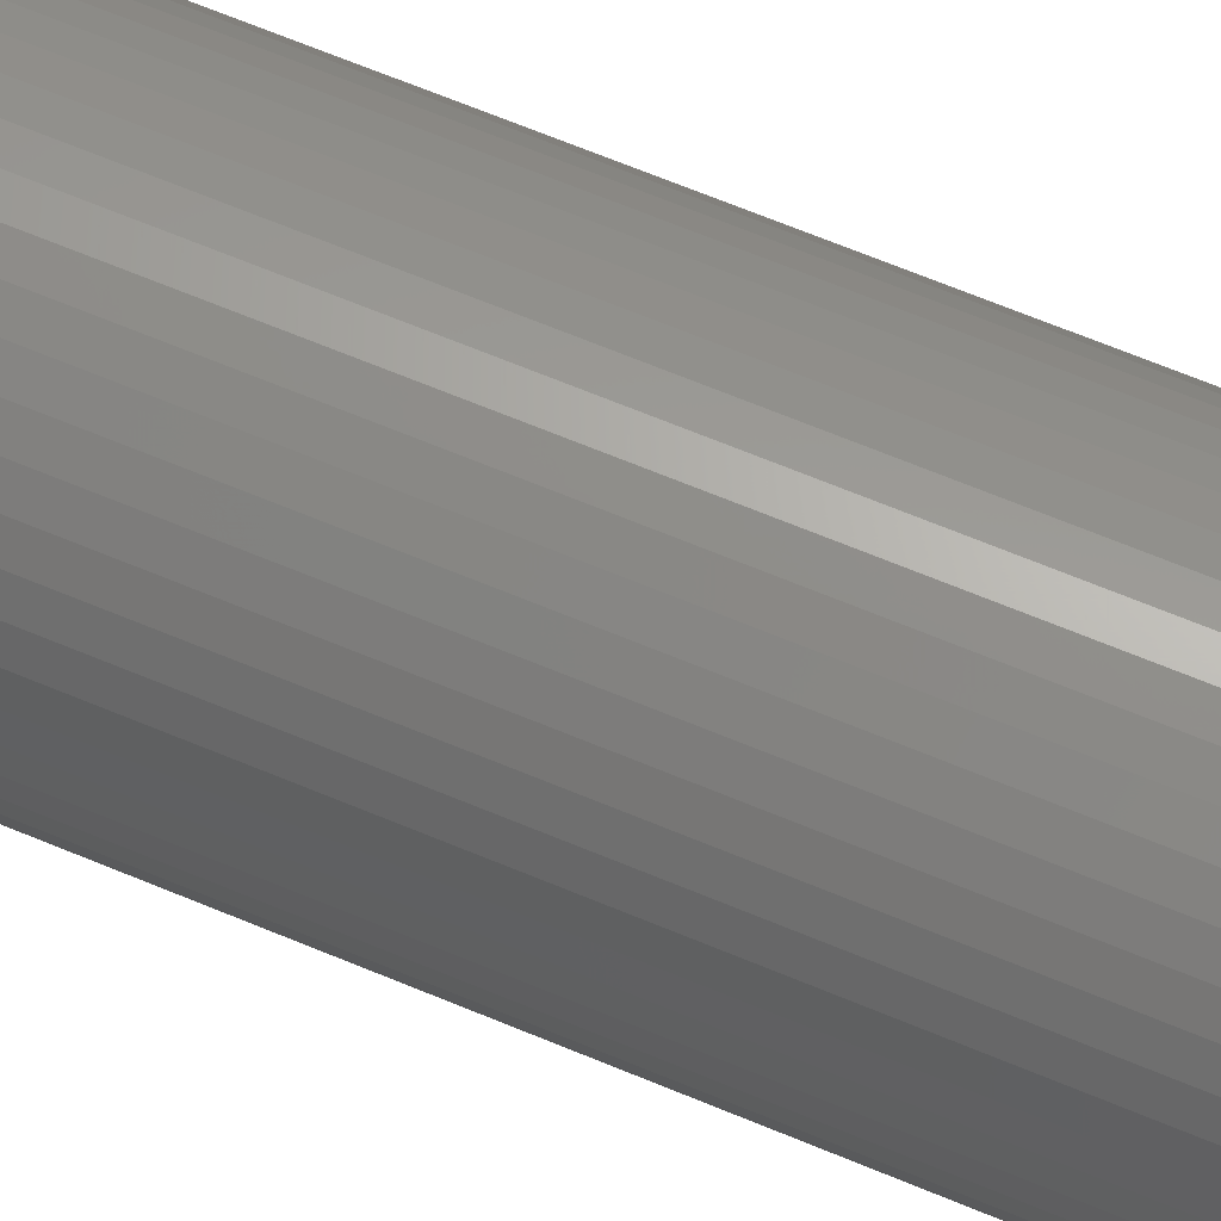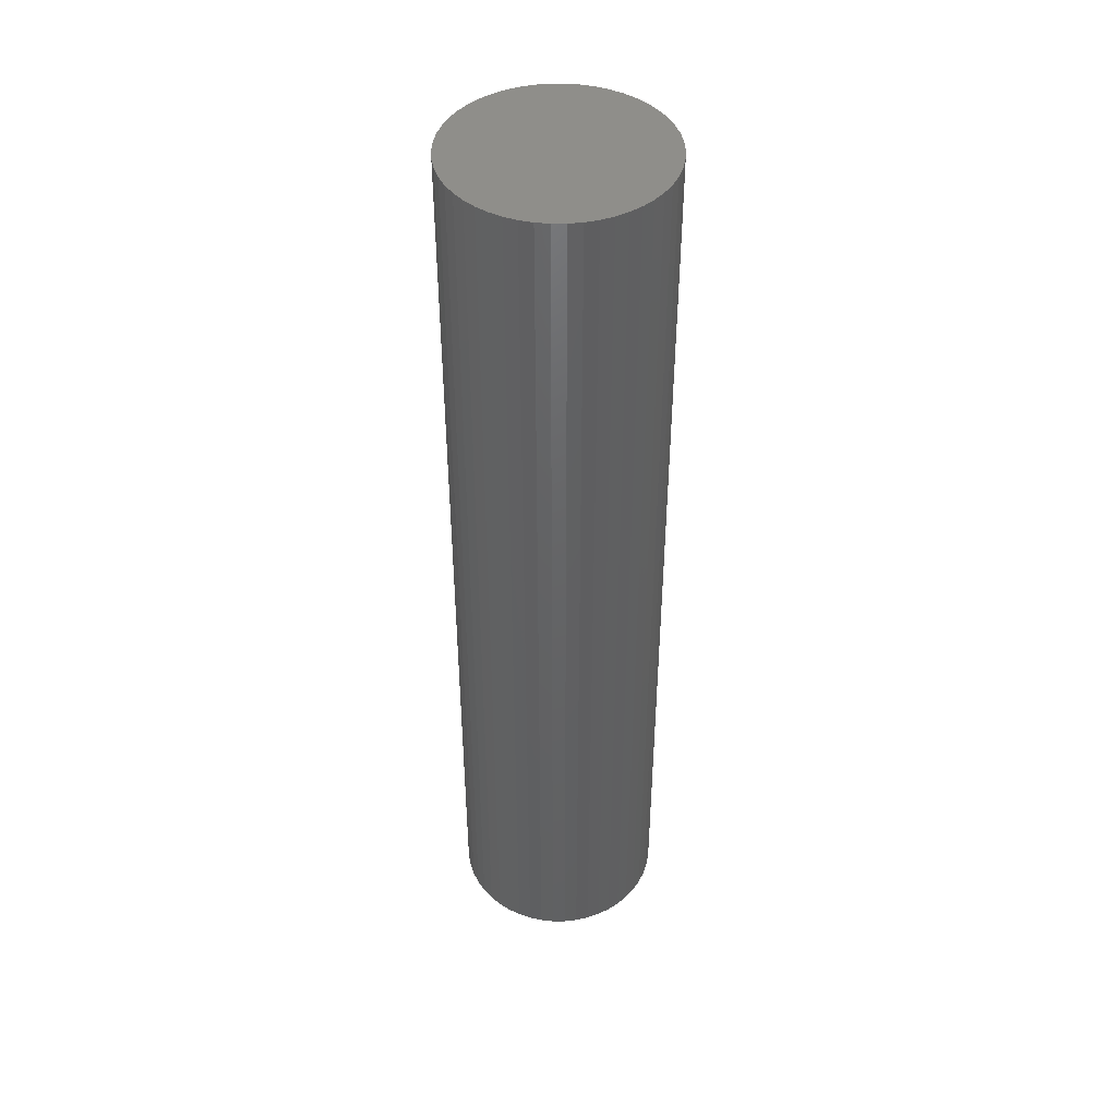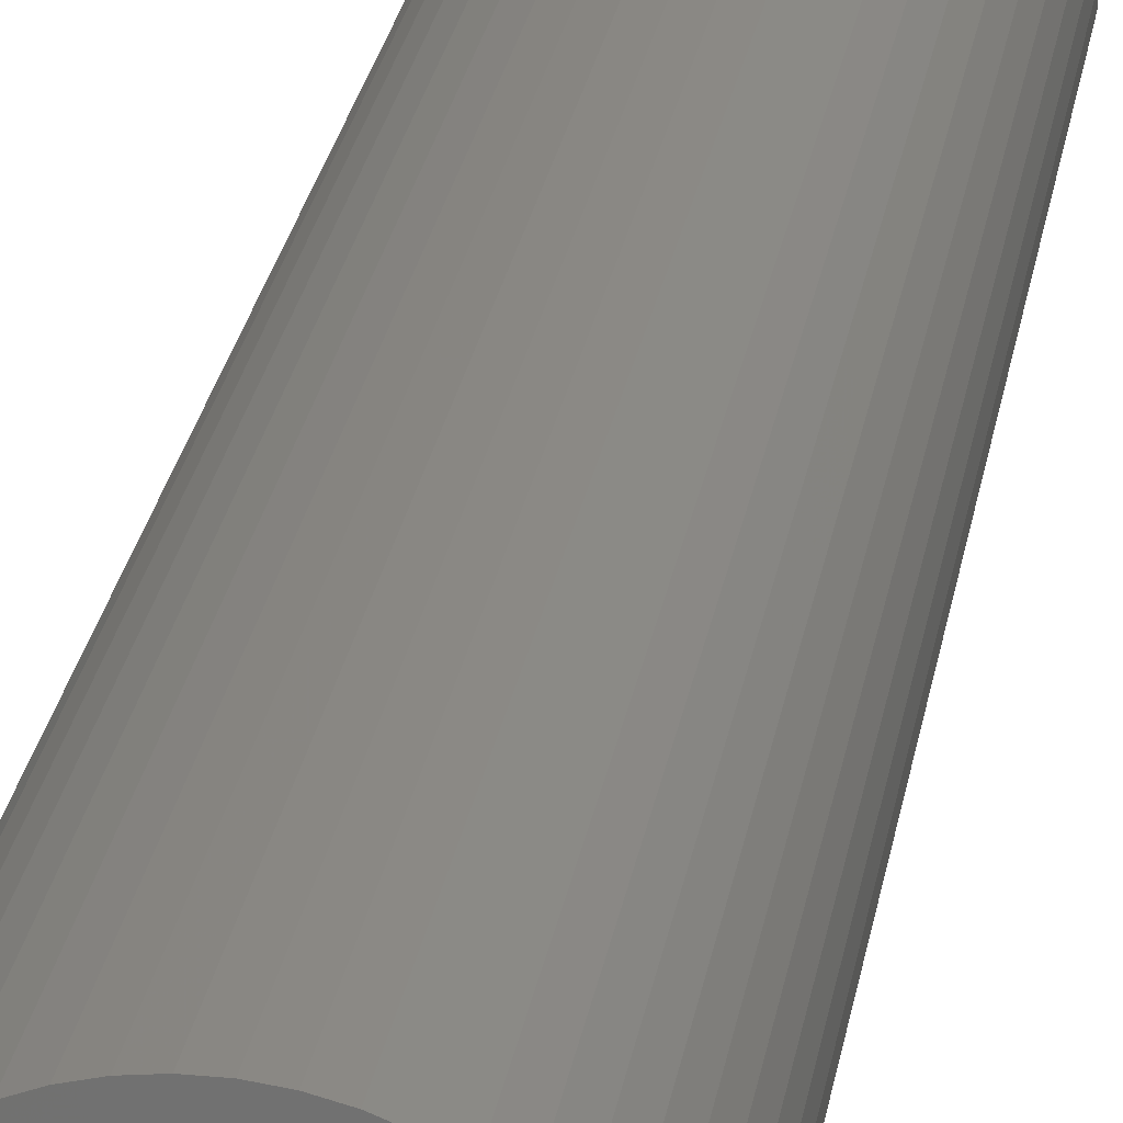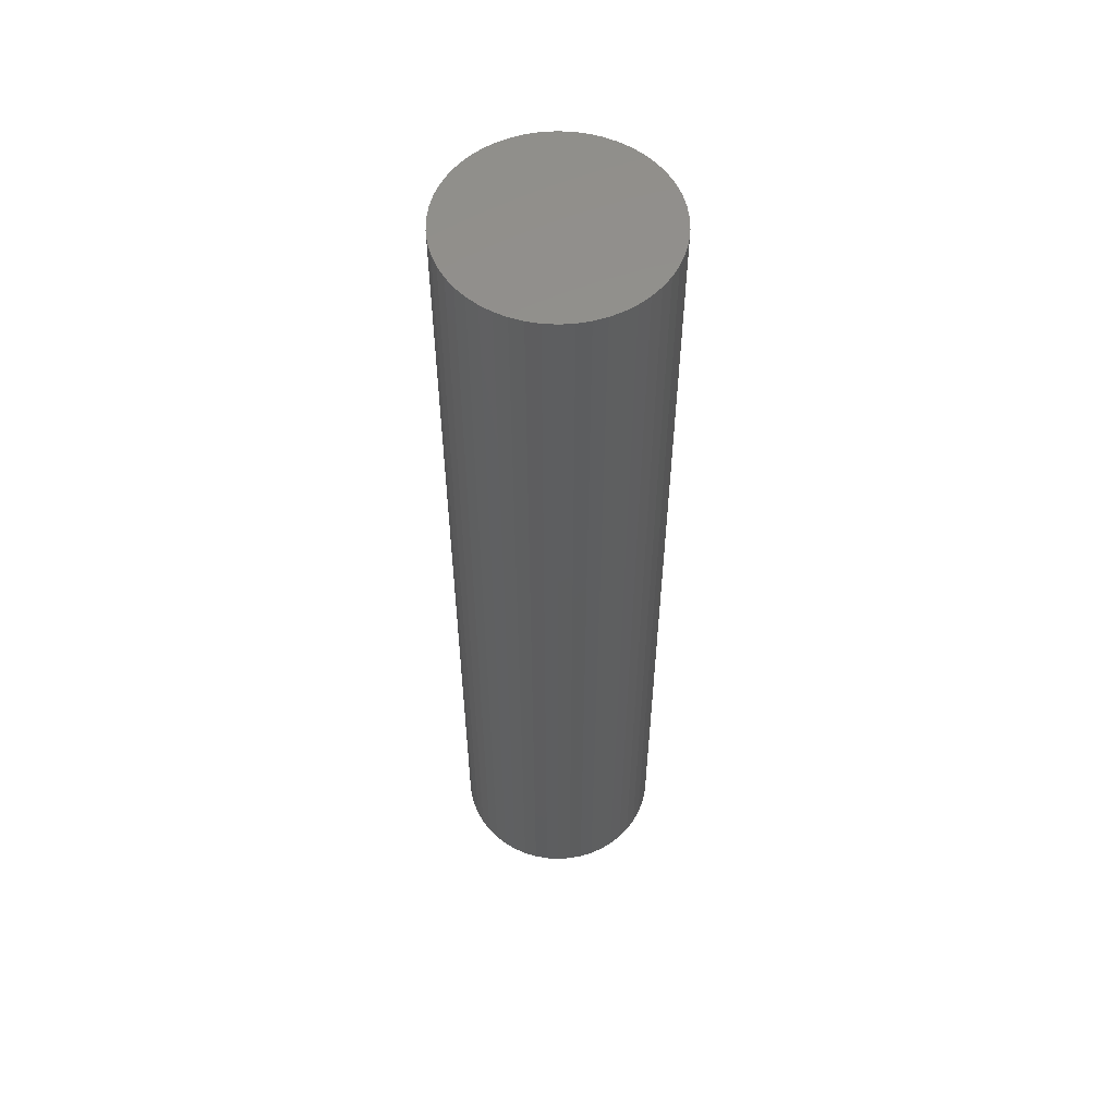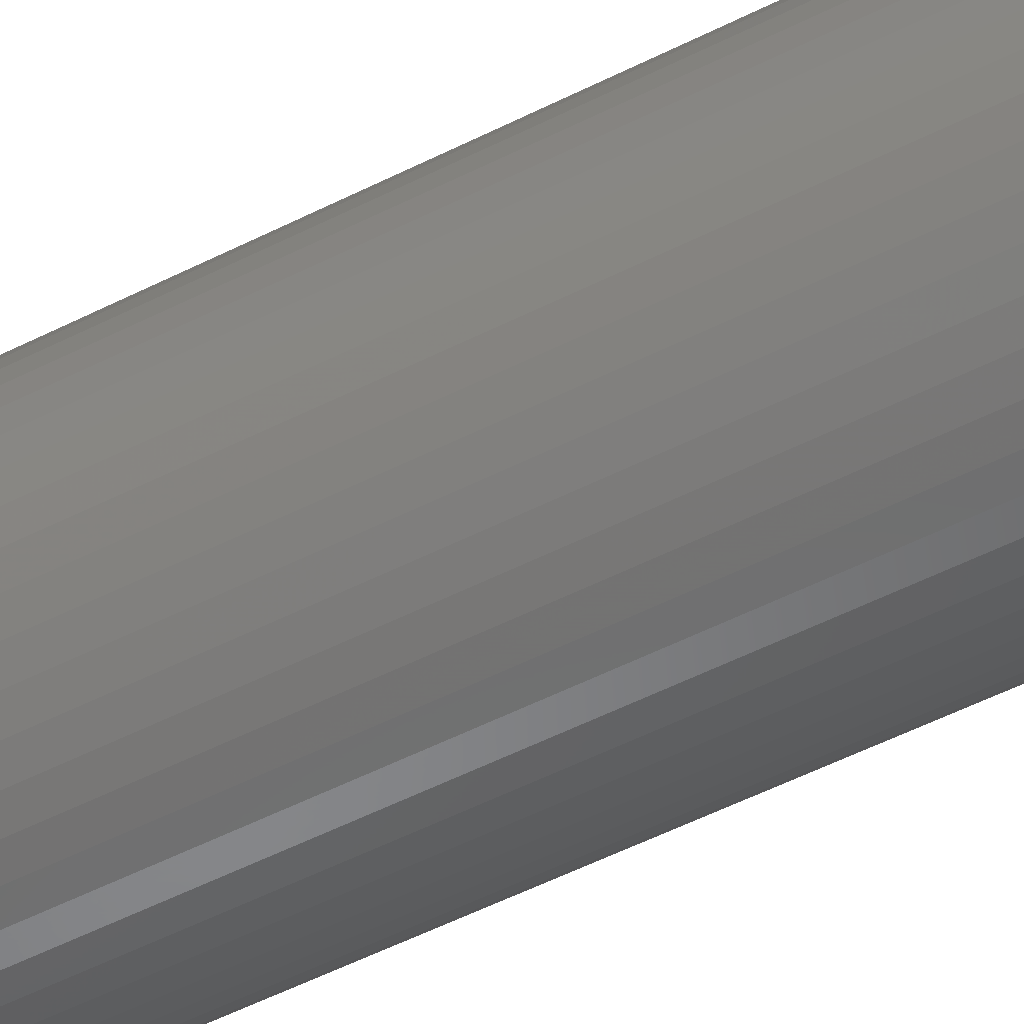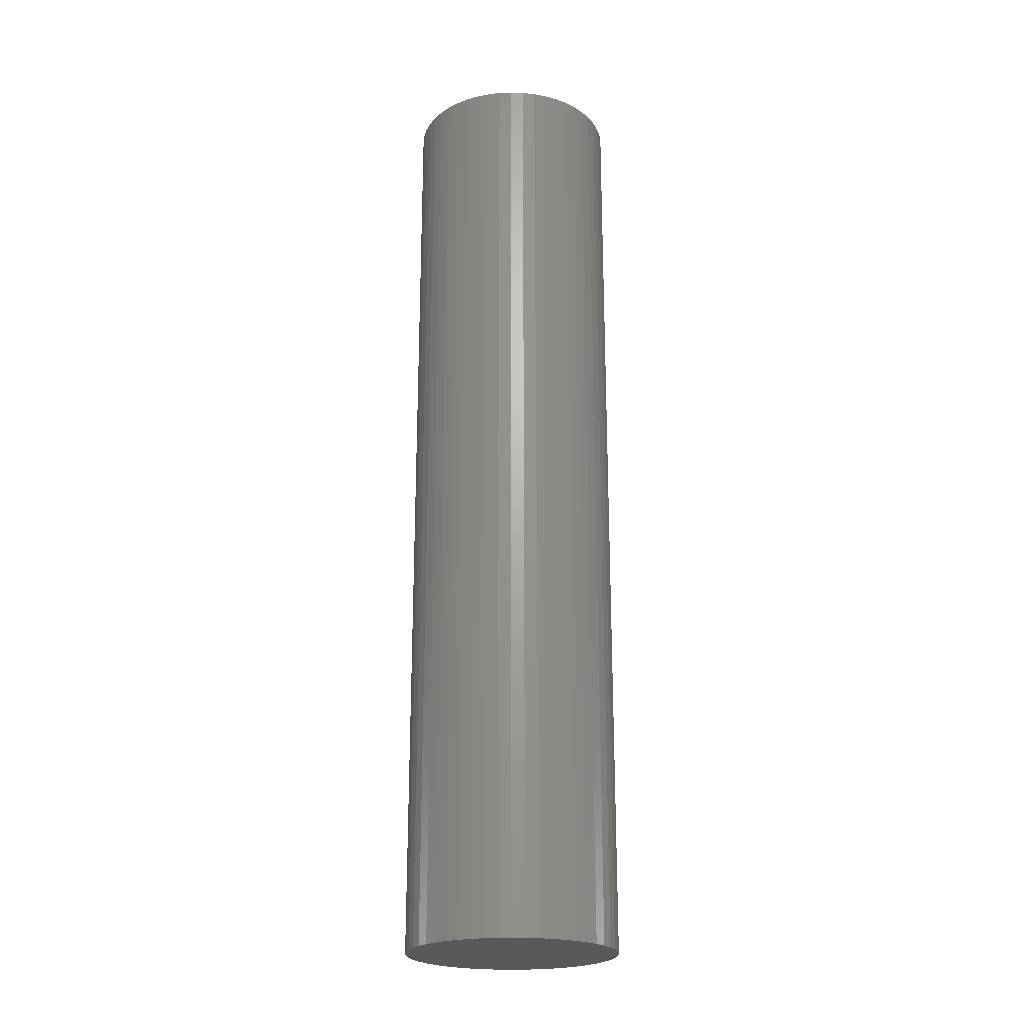
<metadata>
{"format":"stl","ext":"stl","renderer":"f3d","projection":"perspective","resolution":1024,"background":"white","views":[{"elev":65.7,"azim":112.9,"up":"+Y"},{"elev":44.5,"azim":-108.2,"up":"+Z"},{"elev":25.4,"azim":-171.1,"up":"+Y"},{"elev":55.8,"azim":82.6,"up":"+Z"},{"elev":-53.3,"azim":-61.5,"up":"+Y"},{"elev":-22.5,"azim":-161.5,"up":"+Z"}]}
</metadata>
<code>
# stl→obj: 100 verts, 196 faces
v 6.35 0 28.5
v 6.3 0.7959 -28.5
v 6.3 0.7959 28.5
v 6.35 0 -28.5
v 0.3987 6.337 -28.5
v -0.3987 6.337 28.5
v 0.3987 6.337 28.5
v -0.3987 6.337 -28.5
v 6.3 -0.7959 28.5
v 6.151 1.579 28.5
v 6.151 -1.579 28.5
v 5.904 2.338 28.5
v 5.904 -2.338 28.5
v 5.565 3.059 28.5
v 5.565 -3.059 28.5
v 5.137 3.732 28.5
v 5.137 -3.732 28.5
v 4.629 4.347 28.5
v 4.629 -4.347 28.5
v 4.048 4.893 28.5
v 4.048 -4.893 28.5
v 3.402 5.361 28.5
v 3.402 -5.361 28.5
v 2.704 5.746 28.5
v 2.704 -5.746 28.5
v 1.962 6.039 28.5
v 1.962 -6.039 28.5
v 1.19 6.238 28.5
v 1.19 -6.238 28.5
v 0.3987 -6.337 28.5
v -0.3987 -6.337 28.5
v -1.19 6.238 28.5
v -1.19 -6.238 28.5
v -1.962 6.039 28.5
v -1.962 -6.039 28.5
v -2.704 5.746 28.5
v -2.704 -5.746 28.5
v -3.402 5.361 28.5
v -3.402 -5.361 28.5
v -4.048 4.893 28.5
v -4.048 -4.893 28.5
v -4.629 4.347 28.5
v -4.629 -4.347 28.5
v -5.137 3.732 28.5
v -5.137 -3.732 28.5
v -5.565 3.059 28.5
v -5.565 -3.059 28.5
v -5.904 2.338 28.5
v -5.904 -2.338 28.5
v -6.151 1.579 28.5
v -6.151 -1.579 28.5
v -6.3 0.7959 28.5
v -6.3 -0.7959 28.5
v -6.35 0 28.5
v 4.629 4.347 -28.5
v 4.048 4.893 -28.5
v 6.3 -0.7959 -28.5
v 6.151 -1.579 -28.5
v 6.151 1.579 -28.5
v 5.904 -2.338 -28.5
v 5.904 2.338 -28.5
v 5.565 -3.059 -28.5
v 5.565 3.059 -28.5
v 5.137 -3.732 -28.5
v 5.137 3.732 -28.5
v 4.629 -4.347 -28.5
v 4.048 -4.893 -28.5
v 3.402 -5.361 -28.5
v 3.402 5.361 -28.5
v 2.704 -5.746 -28.5
v 2.704 5.746 -28.5
v 1.962 -6.039 -28.5
v 1.962 6.039 -28.5
v 1.19 -6.238 -28.5
v 1.19 6.238 -28.5
v 0.3987 -6.337 -28.5
v -0.3987 -6.337 -28.5
v -1.19 -6.238 -28.5
v -1.19 6.238 -28.5
v -1.962 -6.039 -28.5
v -1.962 6.039 -28.5
v -2.704 -5.746 -28.5
v -2.704 5.746 -28.5
v -3.402 -5.361 -28.5
v -3.402 5.361 -28.5
v -4.048 -4.893 -28.5
v -4.048 4.893 -28.5
v -4.629 -4.347 -28.5
v -4.629 4.347 -28.5
v -5.137 -3.732 -28.5
v -5.137 3.732 -28.5
v -5.565 -3.059 -28.5
v -5.565 3.059 -28.5
v -5.904 -2.338 -28.5
v -5.904 2.338 -28.5
v -6.151 -1.579 -28.5
v -6.151 1.579 -28.5
v -6.3 -0.7959 -28.5
v -6.3 0.7959 -28.5
v -6.35 0 -28.5
f 1 2 3
f 2 1 4
f 5 6 7
f 6 5 8
f 3 9 1
f 10 9 3
f 10 11 9
f 12 11 10
f 12 13 11
f 14 13 12
f 14 15 13
f 16 15 14
f 16 17 15
f 18 17 16
f 18 19 17
f 20 19 18
f 20 21 19
f 22 21 20
f 22 23 21
f 24 23 22
f 24 25 23
f 26 25 24
f 26 27 25
f 28 27 26
f 28 29 27
f 7 29 28
f 7 30 29
f 6 30 7
f 6 31 30
f 32 31 6
f 32 33 31
f 34 33 32
f 34 35 33
f 36 35 34
f 36 37 35
f 38 37 36
f 38 39 37
f 40 39 38
f 40 41 39
f 42 41 40
f 42 43 41
f 44 43 42
f 44 45 43
f 46 45 44
f 46 47 45
f 48 47 46
f 48 49 47
f 50 49 48
f 50 51 49
f 52 51 50
f 52 53 51
f 53 52 54
f 55 20 18
f 20 55 56
f 57 2 4
f 58 2 57
f 58 59 2
f 60 59 58
f 60 61 59
f 62 61 60
f 62 63 61
f 64 63 62
f 64 65 63
f 66 65 64
f 66 55 65
f 67 55 66
f 67 56 55
f 68 56 67
f 68 69 56
f 70 69 68
f 70 71 69
f 72 71 70
f 72 73 71
f 74 73 72
f 74 75 73
f 76 75 74
f 76 5 75
f 77 5 76
f 77 8 5
f 78 8 77
f 78 79 8
f 80 79 78
f 80 81 79
f 82 81 80
f 82 83 81
f 84 83 82
f 84 85 83
f 86 85 84
f 86 87 85
f 88 87 86
f 88 89 87
f 90 89 88
f 90 91 89
f 92 91 90
f 92 93 91
f 94 93 92
f 94 95 93
f 96 95 94
f 96 97 95
f 98 97 96
f 98 99 97
f 99 98 100
f 87 42 40
f 42 87 89
f 81 36 34
f 36 81 83
f 12 63 14
f 63 12 61
f 14 65 16
f 65 14 63
f 73 28 26
f 28 73 75
f 69 24 22
f 24 69 71
f 95 46 93
f 46 95 48
f 91 42 89
f 42 91 44
f 8 32 6
f 32 8 79
f 15 60 13
f 60 15 62
f 13 58 11
f 58 13 60
f 10 61 12
f 61 10 59
f 3 59 10
f 59 3 2
f 71 26 24
f 26 71 73
f 56 22 20
f 22 56 69
f 97 48 95
f 48 97 50
f 100 52 99
f 52 100 54
f 83 38 36
f 38 83 85
f 9 4 1
f 4 9 57
f 88 41 43
f 41 88 86
f 92 49 94
f 49 92 47
f 98 54 100
f 54 98 53
f 77 30 31
f 30 77 76
f 16 55 18
f 55 16 65
f 75 7 28
f 7 75 5
f 93 44 91
f 44 93 46
f 99 50 97
f 50 99 52
f 85 40 38
f 40 85 87
f 79 34 32
f 34 79 81
f 19 64 17
f 64 19 66
f 70 23 25
f 23 70 68
f 67 19 21
f 19 67 66
f 11 57 9
f 57 11 58
f 82 35 37
f 35 82 80
f 94 51 96
f 51 94 49
f 72 25 27
f 25 72 70
f 74 27 29
f 27 74 72
f 76 29 30
f 29 76 74
f 17 62 15
f 62 17 64
f 78 31 33
f 31 78 77
f 84 37 39
f 37 84 82
f 88 45 90
f 45 88 43
f 96 53 98
f 53 96 51
f 68 21 23
f 21 68 67
f 86 39 41
f 39 86 84
f 80 33 35
f 33 80 78
f 90 47 92
f 47 90 45

</code>
